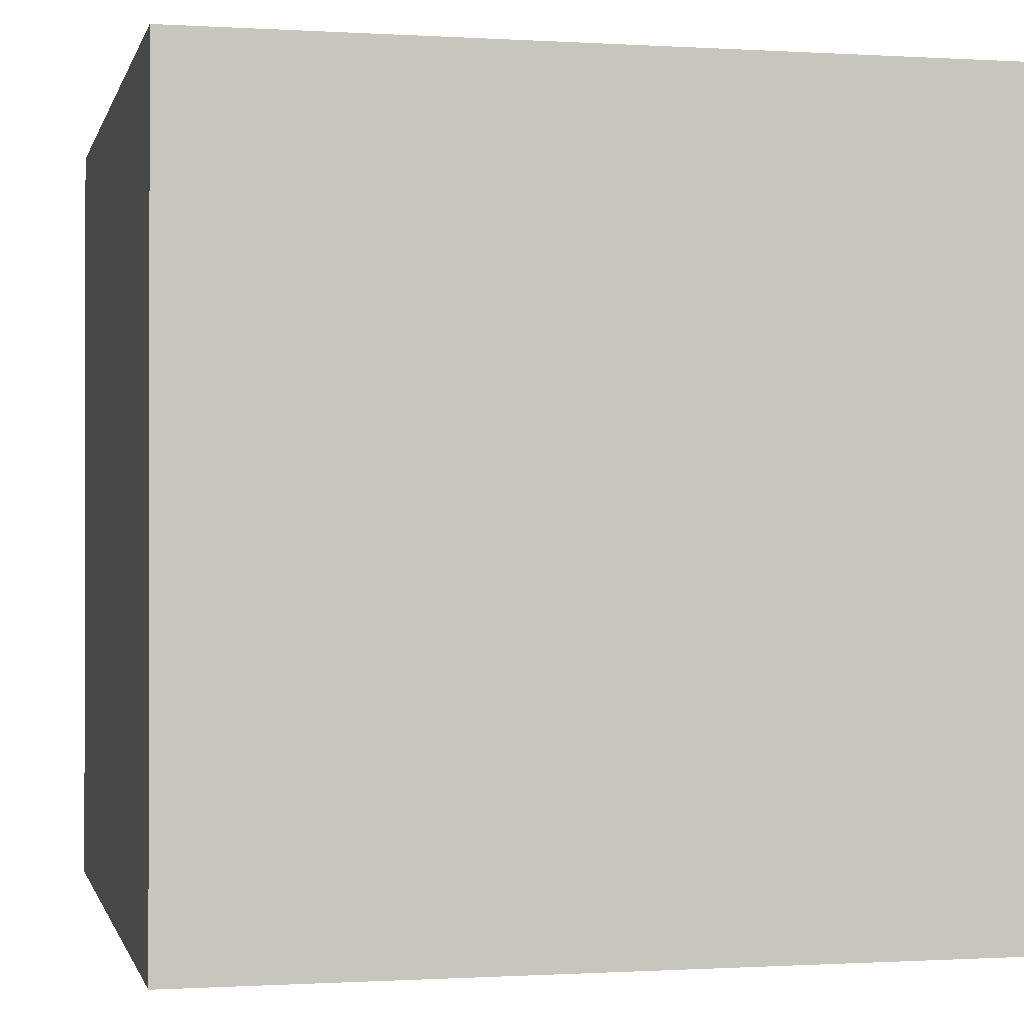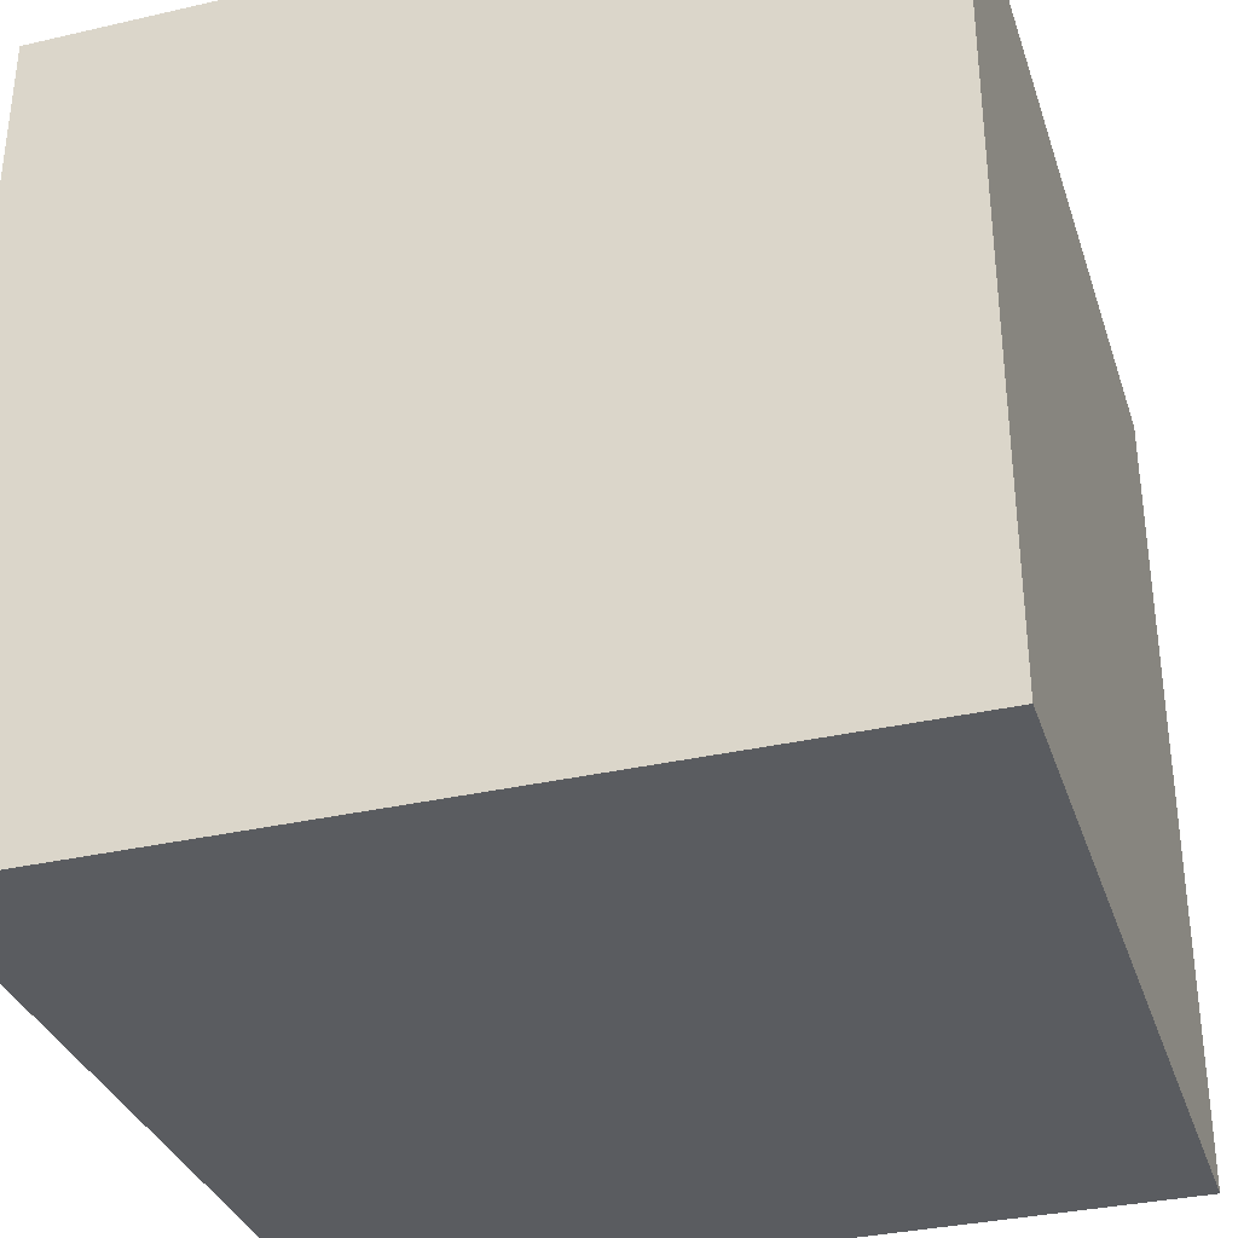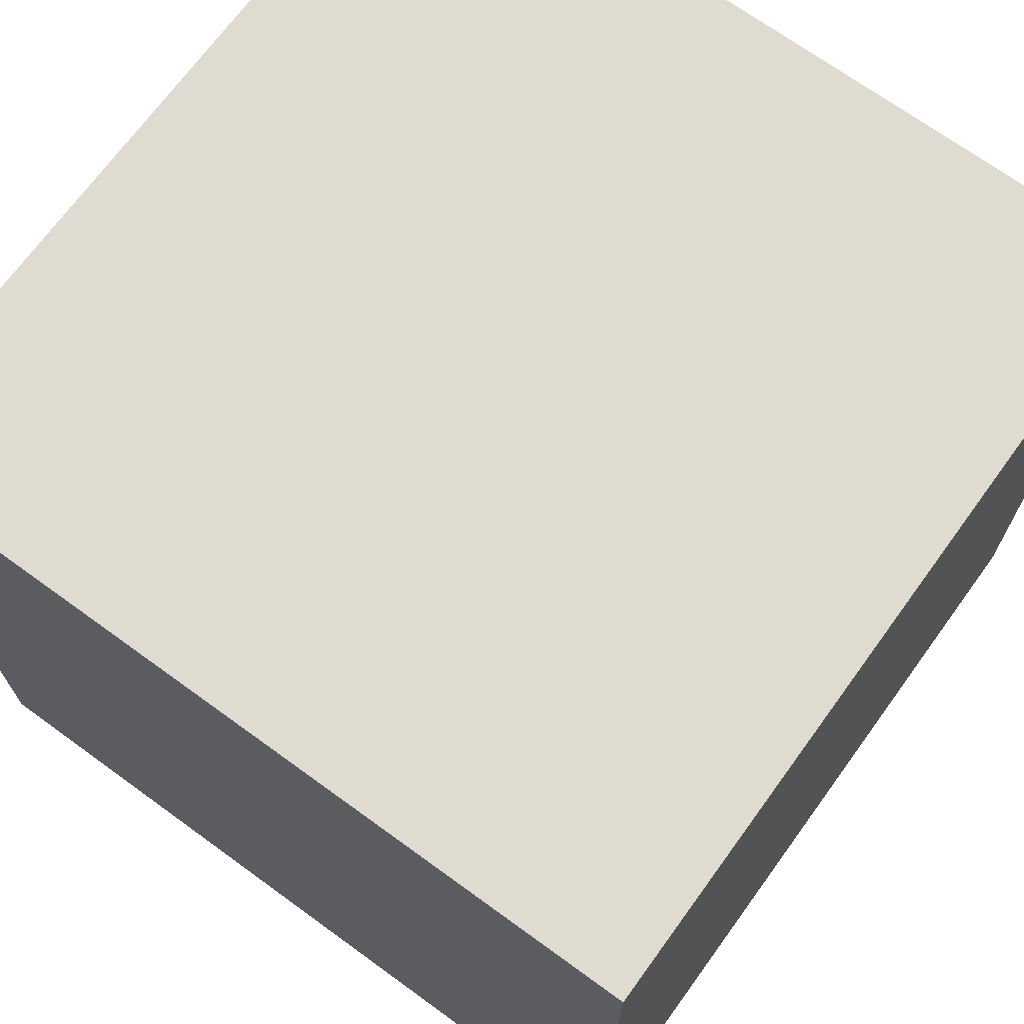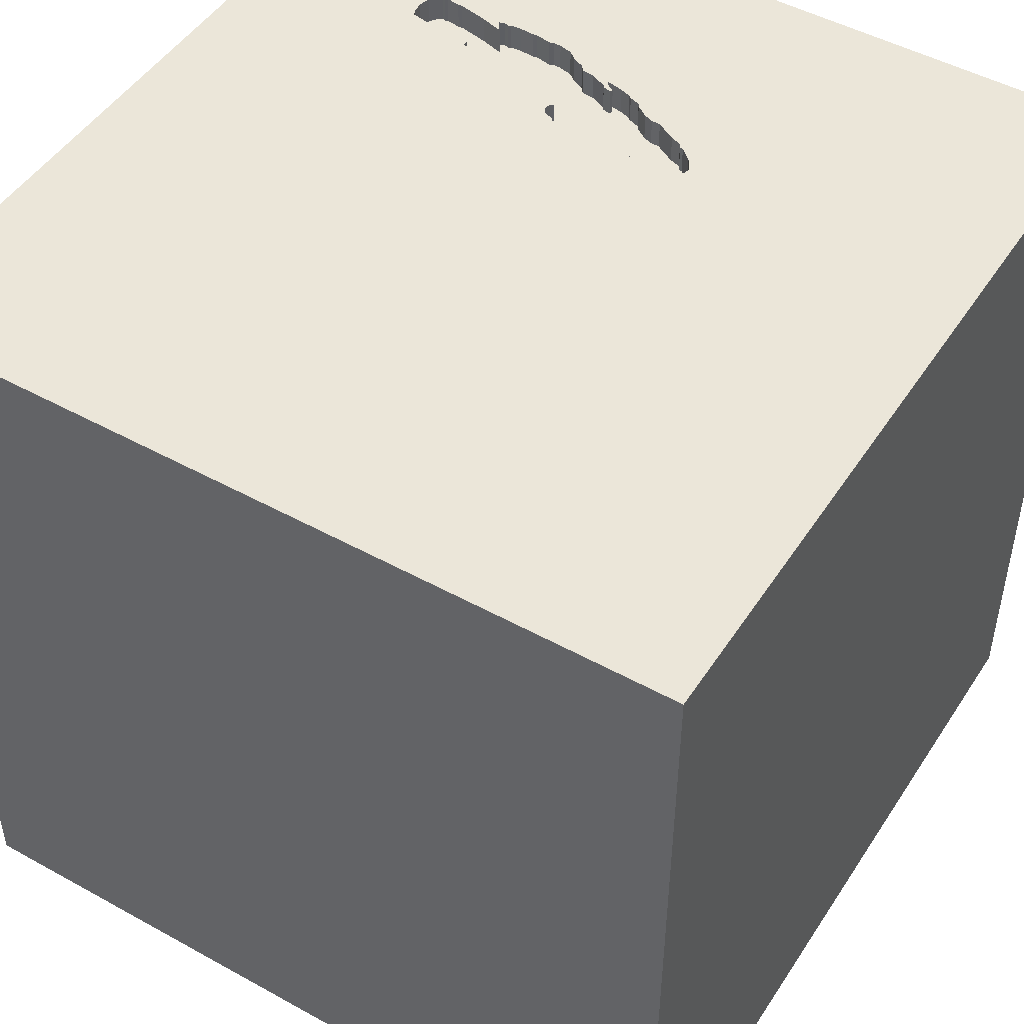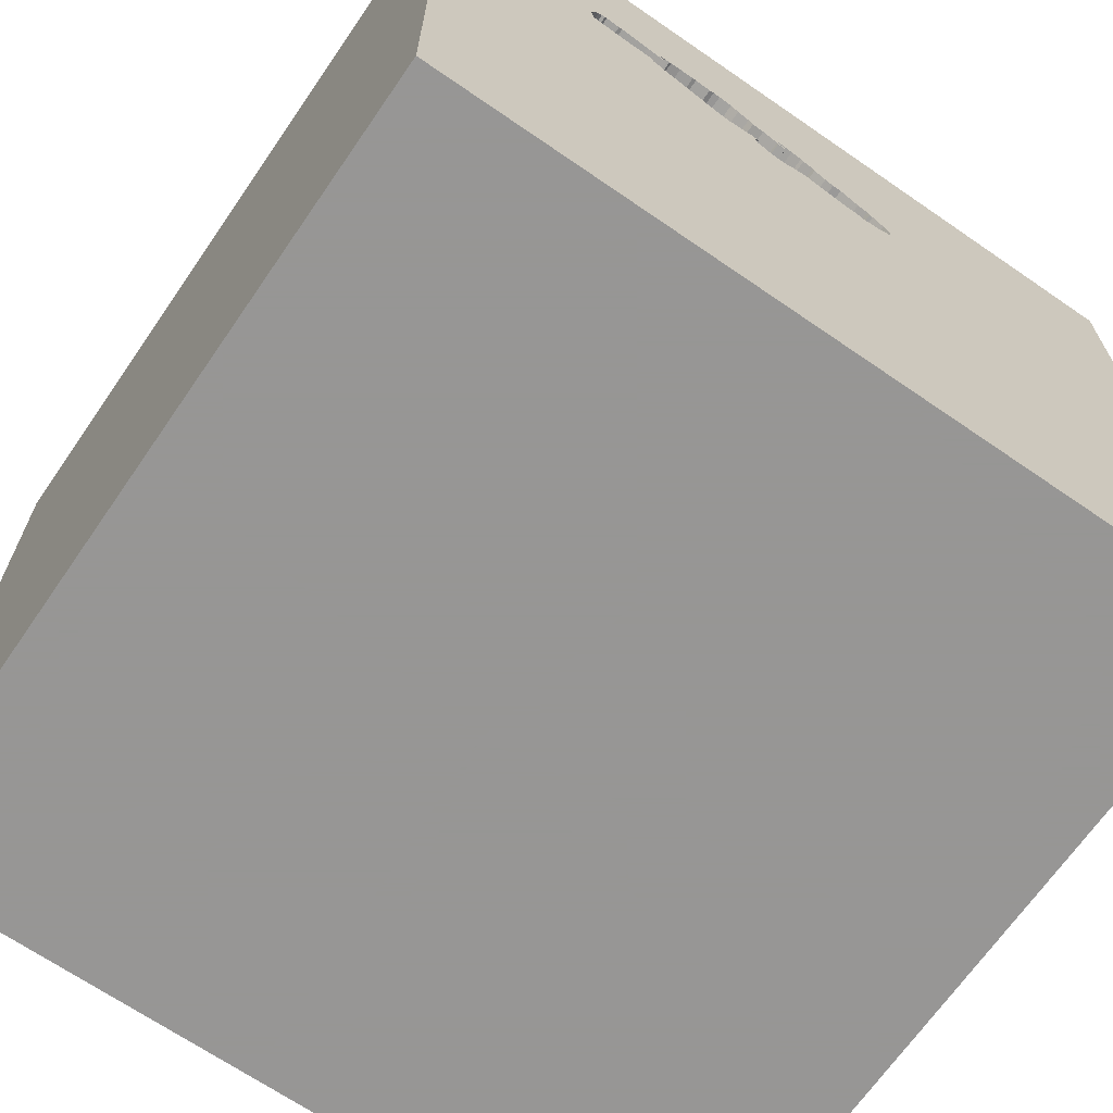
<metadata>
{"format":"obj","ext":"obj","renderer":"f3d","projection":"perspective","resolution":1024,"background":"white","views":[{"elev":-0.6,"azim":-102.9,"up":"+Y"},{"elev":-33.8,"azim":17.3,"up":"+Y"},{"elev":70.2,"azim":36.0,"up":"+Z"},{"elev":48.4,"azim":-148.3,"up":"+Y"},{"elev":-67.8,"azim":145.4,"up":"+Z"}]}
</metadata>
<code>
o lmfish_58
v 0.3311 1.5 0.56
v 0.2476 1.5 0.8247
v 0.2476 1.4 0.8247
v 0.7658 1.5 0.8673
v 0.5874 1.5 0.8582
v 0.5874 1.4 0.8582
v 0.07356 1.5 0.7658
v 0.8546 1.5 0.8668
v -0.005611 1.5 0.5141
v -0.005611 1.4 0.5141
v 0.643 1.5 0.846
v 0.643 1.4 0.846
v -0.07963 1.5 0.7155
v -0.07963 1.4 0.7155
v 0.8713 1.5 0.7363
v 0.8191 1.5 0.8775
v 0.8191 1.4 0.8775
v -1.5 -1.5 1.5
v -0.8073 0.5208 1.5
v -0.625 -0 1.5
v -0.638 -1.5 -0.5469
v -1.094 -1.5 -0.3125
v -1.016 1.5 0.05208
v 0.5 1.5 0.6323
v 0.5 1.4 0.6323
v 0.08249 1.5 0.75
v -0.301 1.5 0.6167
v 0.1959 1.5 0.5356
v 0.581 1.5 0.6627
v -0.2665 1.5 0.4546
v -0.2665 1.4 0.4546
v 0.5307 1.5 0.6438
v 0.1859 1.5 0.7828
v 0.1859 1.4 0.7828
v 0.7423 1.5 0.7134
v 0.7423 1.4 0.7134
v -0.3833 1.5 0.4874
v 0.3776 -0.8398 1.5
v 0.638 0.5469 1.5
v 0.4167 -0.1562 1.5
v 0.6315 -1.5 0.4427
v 0.1562 -1.5 -0.1562
v -0.01302 -1.5 1.276
v 0.1562 -1.5 -0.625
v 0.1302 -1.5 -1.5
v 0.4427 -1.5 -1.12
v -0.1302 -1.5 1.5
v 0.3141 1.5 -0.4753
v 0.09115 1.5 1.243
v 0.3125 1.5 0.5208
v -0.1302 1.5 -1.5
v 0.327 1.5 0.8612
v 0.3025 1.5 0.556
v -0.1302 1.5 1.5
v 0.4183 1.5 0.5919
v 0.4183 1.4 0.5919
v 0.7519 1.5 0.8703
v 0.7519 1.4 0.8703
v -0.2617 1.5 0.63
v -0.2617 1.4 0.63
v 0.4305 1.5 0.8677
v 0.4305 1.4 0.8677
v -0.3384 1.5 0.4659
v 0 -0 1.5
v -0.2083 1.25 1.5
v -0.1823 -0.5599 1.5
v 0 -1.5 0.4687
v 0 -1.5 -1.198
v 0.02604 0.7812 1.5
v -0.1847 1.5 0.4687
v -0.07272 1.5 0.7271
v -0.1042 1.5 0.6985
v 0.581 1.4 0.6627
v 0.1781 1.5 0.5672
v 0.1781 1.4 0.5672
v 0.3936 1.5 0.8604
v 0.2847 1.5 0.5614
v 0.2847 1.4 0.5614
v 0.8805 1.5 0.7517
v 0.8805 1.4 0.7517
v 0.6373 1.5 0.7131
v 0.3711 1.5 0.856
v 0.3711 1.4 0.856
v 0.08241 1.5 0.7763
v -0.3384 1.4 0.4659
v 0.05318 1.5 0.4896
v 0.05318 1.4 0.4896
v -0.3658 1.5 0.5609
v -0.3658 1.4 0.5609
v 0.201 -0.1131 -1.5
v 1.211 0.1042 1.5
v 1.5 -1.5 -1.5
v 1.172 -1.5 0.1953
v 1.5 1.5 1.5
v 1.198 1.5 0.599
v -0.301 1.4 0.6167
v 0.625 1.5 0.6837
v 0.625 1.4 0.6837
v 0.7732 1.5 0.7213
v 0.7732 1.4 0.7213
v 0.3025 1.4 0.556
v 0.04387 1.5 0.7468
v 0.04387 1.4 0.7468
v 0.8748 1.5 0.839
v 0.8748 1.4 0.839
v 0.6373 1.4 0.7131
v 0.4229 1.5 0.5997
v 0.4229 1.4 0.5997
v -0.02257 1.5 0.7497
v -0.3833 1.4 0.4874
v 0.1897 1.5 0.5603
v 0.1897 1.4 0.5603
v 0.2128 1.5 0.5727
v 0.2128 1.4 0.5727
v 0.327 1.4 0.8612
v 0.5657 1.5 0.8659
v 0.5657 1.4 0.8659
v 0.5395 1.5 0.8658
v 0.5395 1.4 0.8658
v 0.1443 1.5 0.4929
v 0.1443 1.4 0.4929
v 0.2699 1.5 0.5619
v -0.4818 -1.5 0.1823
v -0.4687 1.5 0.8073
v 0.8268 1.5 0.8728
v 0.8268 1.4 0.8728
v 0.8546 1.4 0.8668
v -1.5 0.1823 -1.094
v -1.5 0.4167 0.4688
v -1.5 0.4167 -0.1562
v -1.5 0.625 -0.625
v -1.5 0.1302 -1.5
v -1.5 -0.1302 1.5
v -1.5 -0.1562 0.4687
v -1.5 -0.05208 -0
v -1.5 0.01302 1.042
v -1.5 0 -0.4687
v -1.5 1.25 0.1562
v -1.5 1.5 1.5
v -1.5 1.5 -1.5
v -1.5 -0.4688 -0.9505
v -1.5 -0.625 0.3906
v -1.5 -0.4687 -0.4167
v -1.5 -1.5 0.1302
v -1.5 1.5 -0.1042
v -1.5 -1.5 -1.5
v -1.5 -1.198 0.1823
v -1.5 -1.198 -0.3906
v -1.5 0.8333 -0.1562
v -0.3934 1.5 0.5144
v 0.6003 1.5 0.6775
v 0.6003 1.4 0.6775
v 0.4444 1.5 0.8647
v 0.4444 1.4 0.8647
v 0.047 1.5 0.7344
v 0.047 1.4 0.7344
v -0.2395 1.5 0.4647
v -0.2395 1.4 0.4647
v 0.625 -1.5 -0.2083
v 1.5 -1.5 1.5
v 0.4537 1.5 0.6075
v 0.08241 1.4 0.7763
v -0.3934 1.4 0.5144
v 0.8858 1.5 0.7958
v 0.2036 1.5 0.8037
v 0.8375 1.5 0.729
v 0.1428 1.5 0.4991
v 0.1428 1.4 0.4991
v 1.5 0.3743 -0.8398
v 1.5 0.1351 0.7503
v 1.5 0.1042 -1.5
v 1.5 -0.1302 1.5
v 1.5 -1.5 -0.1302
v 1.5 1.5 0.1042
v 0.6242 1.5 0.6999
v 0.6242 1.4 0.6999
v 0.07788 1.5 0.7423
v 0.07788 1.4 0.7423
v 0.02609 1.5 0.5057
v 0.02609 1.4 0.5057
v -1.276 -0.03906 1.5
v -1.146 -1.5 0.1823
v -0.3226 1.5 0.5981
v -0.3226 1.4 0.5981
v 0.8392 1.5 0.876
v -0.03336 1.5 0.7404
v -0.03336 1.4 0.7404
v 0.1411 1.5 0.778
v 0.1411 1.4 0.778
v 0.4537 1.4 0.6075
v 0.009867 1.5 0.5049
v 0.3533 1.5 0.8613
v 0.2283 1.5 0.5635
v 0.1034 1.5 0.4859
v 0.1034 1.4 0.4859
v 0.0647 1.5 0.7554
v 0.0647 1.4 0.7554
v 0.5472 1.5 0.8612
v 0.5472 1.4 0.8612
v 0.1959 1.4 0.5356
v 0.1086 1.5 0.7625
v -0.4167 -1.5 -1.042
v -0.4167 -1.5 0.9375
v -0.2604 -1.211 1.5
v -0.3906 0.625 1.5
v 0.009868 1.4 0.5049
v 0.2776 1.5 0.8487
v 0.2776 1.4 0.8487
v -0.2274 1.5 0.6496
v -0.07272 1.4 0.7271
v 0.08249 1.4 0.75
v 0.4993 1.5 0.8687
v -0.2527 1.5 0.4598
v 0.7871 1.5 0.7182
v 0.7871 1.4 0.7182
v 0.8529 -0.2214 1.5
v 1.5 1.5 -1.5
v -0.1243 1.5 0.6845
v -0.1243 1.4 0.6845
v 0.1844 1.5 0.5163
v 0.2936 1.5 0.5587
v 0.8229 1.5 0.8752
v -0.08259 1.5 0.4967
v 0.8392 1.4 0.876
v 0.8858 1.4 0.7958
v -0.19 1.5 0.6711
v -0.19 1.4 0.6711
v -0.02183 1.5 0.5133
v -0.02183 1.4 0.5133
v -0.1575 1.5 0.6728
v 0.2283 1.4 0.5635
v -0.102 1.5 0.7
v 0.01679 1.5 0.7629
v 0.01679 1.4 0.7629
v 0.1844 1.4 0.5163
v 0.4993 1.4 0.8687
v 0.3311 1.4 0.56
v 0.7658 1.4 0.8673
v -0.3103 1.5 0.6012
v 0.1293 1.5 0.4904
v -0.1847 1.4 0.4687
v 0.5605 1.5 0.8218
v 0.5605 1.4 0.8218
v 0.05429 1.5 0.7511
v -0.1575 1.4 0.6728
v 0.8713 1.4 0.7363
v 0.3533 1.4 0.8613
v -0.02257 1.4 0.7497
v -0.3103 1.4 0.6012
v 0.2036 1.4 0.8037
v -0.3632 1.5 0.486
v -0.3632 1.4 0.486
f 47 204 18
f 133 136 18
f 18 147 144
f 18 181 133
f 144 182 18
f 18 43 47
f 203 43 18
f 147 148 144
f 136 142 18
f 142 147 18
f 133 139 136
f 136 134 142
f 47 38 204
f 204 66 18
f 18 20 181
f 148 146 144
f 144 22 182
f 182 123 18
f 18 123 203
f 160 38 47
f 181 139 133
f 146 22 144
f 43 160 47
f 203 67 43
f 38 66 204
f 66 20 18
f 22 123 182
f 123 67 203
f 20 19 181
f 181 19 139
f 142 148 147
f 136 129 134
f 134 135 142
f 142 143 148
f 139 129 136
f 22 21 123
f 67 41 43
f 64 20 66
f 146 21 22
f 41 160 43
f 20 205 19
f 135 143 142
f 143 146 148
f 123 42 67
f 38 64 66
f 143 141 146
f 160 216 38
f 38 40 64
f 129 135 134
f 64 205 20
f 129 130 135
f 135 137 143
f 21 42 123
f 42 41 67
f 216 40 38
f 205 139 19
f 64 69 205
f 139 130 129
f 130 137 135
f 137 141 143
f 21 44 42
f 42 159 41
f 139 149 130
f 146 202 21
f 202 44 21
f 40 39 64
f 205 65 139
f 41 93 160
f 39 69 64
f 130 131 137
f 138 149 139
f 202 68 44
f 159 93 41
f 160 91 216
f 216 39 40
f 69 65 205
f 124 139 49
f 23 139 124
f 137 128 141
f 44 159 42
f 65 54 139
f 23 145 139
f 145 138 139
f 149 131 130
f 131 128 137
f 170 172 160
f 172 91 160
f 49 139 54
f 141 132 146
f 216 91 39
f 88 150 23
f 23 124 88
f 128 132 141
f 90 146 132
f 146 45 202
f 68 46 44
f 44 46 159
f 93 173 160
f 183 88 124
f 124 239 183
f 63 30 23
f 23 150 37
f 37 251 63
f 23 37 63
f 138 140 149
f 131 140 128
f 90 45 146
f 45 68 202
f 170 160 173
f 39 94 69
f 69 94 65
f 71 124 49
f 124 209 59
f 27 239 124
f 124 59 27
f 213 70 30
f 140 131 149
f 46 92 159
f 159 92 93
f 124 71 72
f 226 209 124
f 218 230 226
f 124 72 218
f 124 218 226
f 70 213 157
f 48 30 70
f 186 71 49
f 49 84 233
f 109 186 49
f 49 233 109
f 72 71 13
f 13 232 72
f 223 48 70
f 145 140 138
f 94 54 65
f 201 26 7
f 201 7 84
f 84 49 201
f 48 223 228
f 191 179 86
f 228 9 191
f 86 194 48
f 191 86 48
f 48 228 191
f 45 46 68
f 92 173 93
f 91 94 39
f 196 7 26
f 177 155 102
f 244 196 26
f 26 177 102
f 26 102 244
f 165 33 188
f 188 201 49
f 49 165 188
f 48 194 240
f 48 23 30
f 140 132 128
f 92 170 173
f 2 165 49
f 49 52 207
f 49 207 2
f 50 48 240
f 50 240 120
f 120 167 220
f 220 28 50
f 120 220 50
f 172 94 91
f 49 76 82
f 49 82 192
f 49 192 52
f 122 50 28
f 74 113 193
f 193 122 28
f 111 74 193
f 28 111 193
f 170 94 172
f 49 54 94
f 49 116 118
f 49 118 212
f 61 76 49
f 212 153 61
f 49 212 61
f 48 50 161
f 50 122 77
f 77 221 53
f 50 77 53
f 140 145 23
f 140 90 132
f 169 170 92
f 57 116 49
f 11 242 5
f 198 118 116
f 116 11 5
f 50 53 1
f 55 107 161
f 55 161 50
f 50 1 55
f 48 140 23
f 45 92 46
f 116 57 11
f 48 161 35
f 24 32 161
f 90 92 45
f 94 57 49
f 95 48 35
f 29 35 161
f 161 32 29
f 94 95 164
f 4 57 94
f 185 125 222
f 16 4 94
f 185 222 16
f 94 164 104
f 185 16 94
f 8 185 94
f 104 8 94
f 97 175 81
f 29 151 97
f 35 29 97
f 97 81 35
f 95 166 15
f 79 164 95
f 95 15 79
f 35 99 214
f 214 166 95
f 35 214 95
f 51 140 48
f 174 170 169
f 174 48 95
f 217 51 48
f 51 90 140
f 217 90 51
f 217 174 169
f 174 94 170
f 174 95 94
f 217 48 174
f 217 171 90
f 171 92 90
f 171 169 92
f 217 169 171
f 89 252 163
f 252 89 85
f 89 163 88
f 110 163 252
f 63 251 252
f 252 85 63
f 89 184 85
f 150 88 163
f 163 110 150
f 110 252 37
f 251 37 252
f 88 183 184
f 184 89 88
f 249 85 184
f 37 150 110
f 85 31 63
f 31 85 249
f 249 184 183
f 183 239 249
f 30 63 31
f 158 31 249
f 239 27 249
f 213 30 31
f 31 158 213
f 158 249 60
f 96 249 27
f 158 157 213
f 241 158 60
f 60 249 96
f 27 59 96
f 70 157 158
f 158 241 70
f 60 227 241
f 60 96 59
f 209 226 227
f 227 60 209
f 241 227 245
f 60 59 209
f 241 229 223
f 223 70 241
f 226 230 227
f 245 229 241
f 245 227 230
f 229 228 223
f 245 219 229
f 230 218 245
f 229 10 228
f 219 245 218
f 219 14 229
f 9 228 10
f 14 10 229
f 219 218 72
f 72 232 219
f 14 219 232
f 232 13 14
f 10 206 9
f 14 187 10
f 191 9 206
f 180 206 10
f 187 14 210
f 10 187 156
f 13 71 210
f 210 14 13
f 206 180 191
f 156 180 10
f 187 210 186
f 248 156 187
f 71 186 210
f 179 191 180
f 180 156 75
f 186 109 187
f 234 156 248
f 248 187 109
f 86 179 180
f 180 87 86
f 75 195 180
f 178 75 156
f 103 156 234
f 234 248 233
f 109 233 248
f 180 195 87
f 75 168 195
f 178 189 75
f 178 156 177
f 102 155 156
f 156 103 102
f 234 197 103
f 233 84 234
f 194 86 87
f 87 195 194
f 75 235 168
f 195 168 121
f 211 189 178
f 189 34 75
f 155 177 156
f 177 26 178
f 197 234 162
f 244 102 103
f 103 197 244
f 162 234 84
f 235 75 200
f 220 167 168
f 168 235 220
f 195 121 240
f 240 194 195
f 167 120 121
f 121 168 167
f 201 188 189
f 189 211 201
f 211 178 26
f 188 33 34
f 34 189 188
f 75 34 114
f 197 162 7
f 7 196 197
f 196 244 197
f 84 7 162
f 235 200 28
f 28 220 235
f 112 200 75
f 121 120 240
f 211 26 201
f 33 165 34
f 113 74 75
f 75 114 113
f 78 114 34
f 111 28 200
f 200 112 111
f 112 75 111
f 250 34 165
f 74 111 75
f 78 231 114
f 3 78 34
f 34 250 3
f 193 113 114
f 114 231 193
f 122 193 231
f 231 78 122
f 237 78 3
f 3 250 165
f 165 2 3
f 78 77 122
f 101 78 237
f 108 237 3
f 221 77 78
f 78 101 221
f 101 237 53
f 237 108 56
f 83 108 3
f 2 207 208
f 208 3 2
f 53 221 101
f 1 53 237
f 237 56 1
f 56 108 55
f 83 190 108
f 115 83 3
f 3 208 115
f 207 52 208
f 55 1 56
f 107 55 108
f 190 83 25
f 108 190 161
f 161 107 108
f 247 83 115
f 115 208 52
f 24 161 190
f 190 25 24
f 154 25 83
f 192 82 83
f 83 247 192
f 52 192 247
f 247 115 52
f 25 154 243
f 154 83 62
f 83 82 76
f 25 73 32
f 32 24 25
f 243 73 25
f 236 243 154
f 154 62 153
f 76 61 62
f 62 83 76
f 29 32 73
f 73 243 152
f 243 236 119
f 236 154 212
f 61 153 62
f 153 212 154
f 73 152 29
f 176 152 243
f 119 199 243
f 119 236 118
f 212 118 236
f 151 29 152
f 98 152 176
f 243 106 176
f 118 198 199
f 199 119 118
f 199 117 243
f 152 98 151
f 98 176 97
f 243 12 106
f 81 175 176
f 176 106 81
f 198 116 199
f 117 199 116
f 6 243 117
f 97 151 98
f 175 97 176
f 12 243 11
f 36 106 12
f 116 5 117
f 5 242 243
f 243 6 5
f 6 117 5
f 242 11 243
f 11 57 12
f 106 36 81
f 12 58 36
f 58 12 57
f 35 81 36
f 100 36 58
f 57 4 58
f 36 100 99
f 99 35 36
f 58 238 100
f 238 58 4
f 215 100 238
f 214 99 100
f 100 215 214
f 215 238 126
f 17 238 4
f 4 16 17
f 215 126 225
f 238 17 126
f 16 222 17
f 166 214 215
f 215 246 166
f 80 215 225
f 105 225 126
f 222 125 126
f 126 17 222
f 246 15 166
f 215 80 246
f 164 79 80
f 80 225 164
f 225 105 164
f 126 127 105
f 125 185 126
f 246 80 15
f 79 15 80
f 104 164 105
f 224 127 126
f 105 127 104
f 224 126 185
f 127 224 8
f 8 104 127
f 185 8 224

</code>
